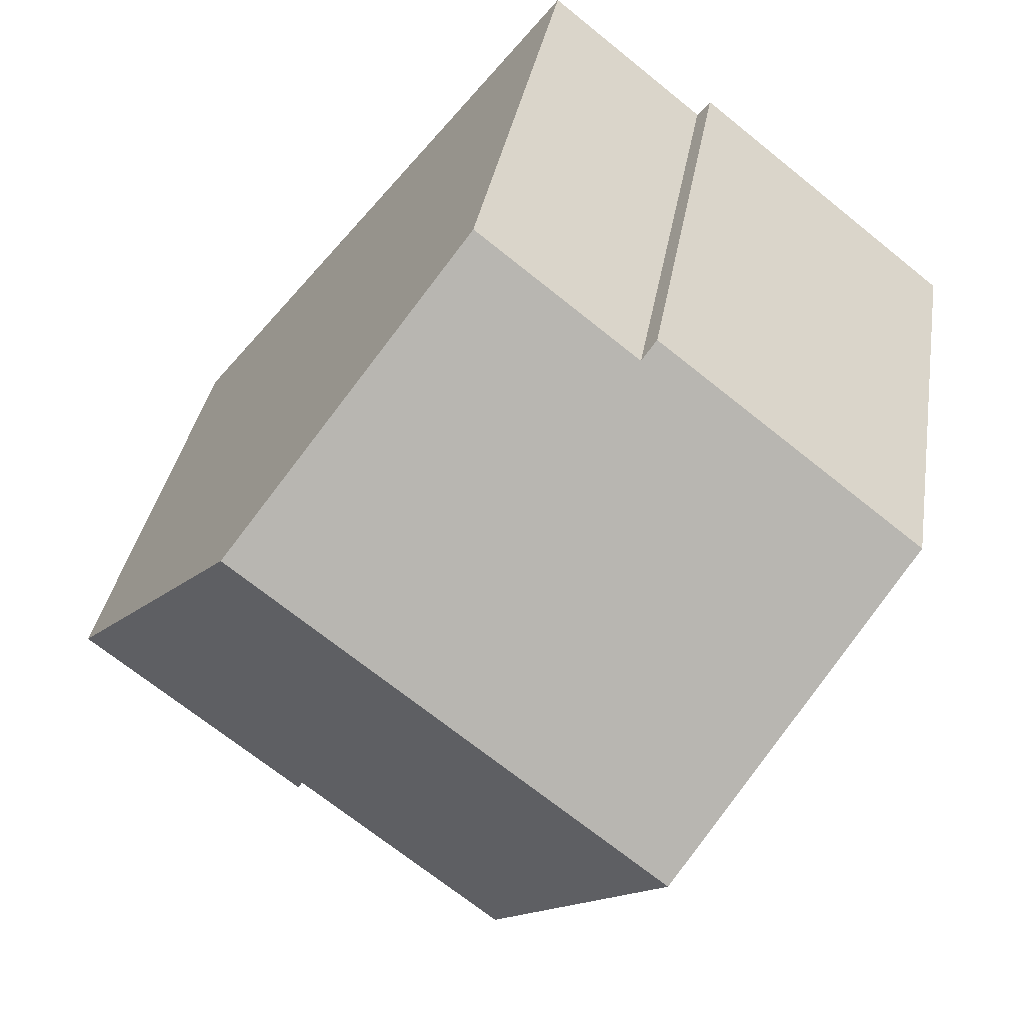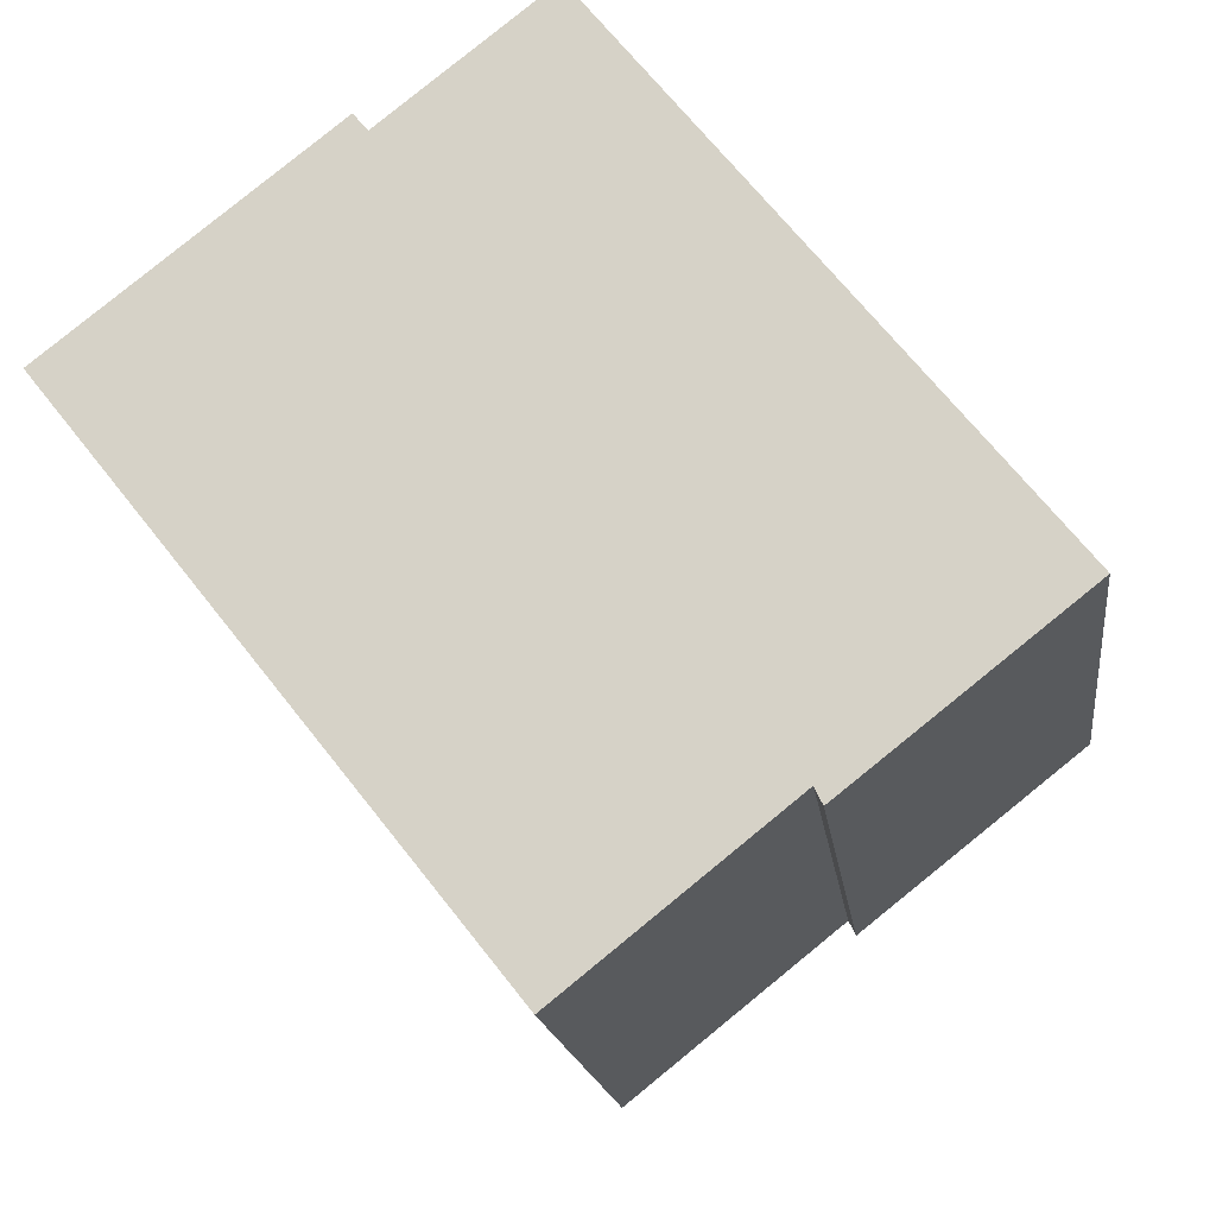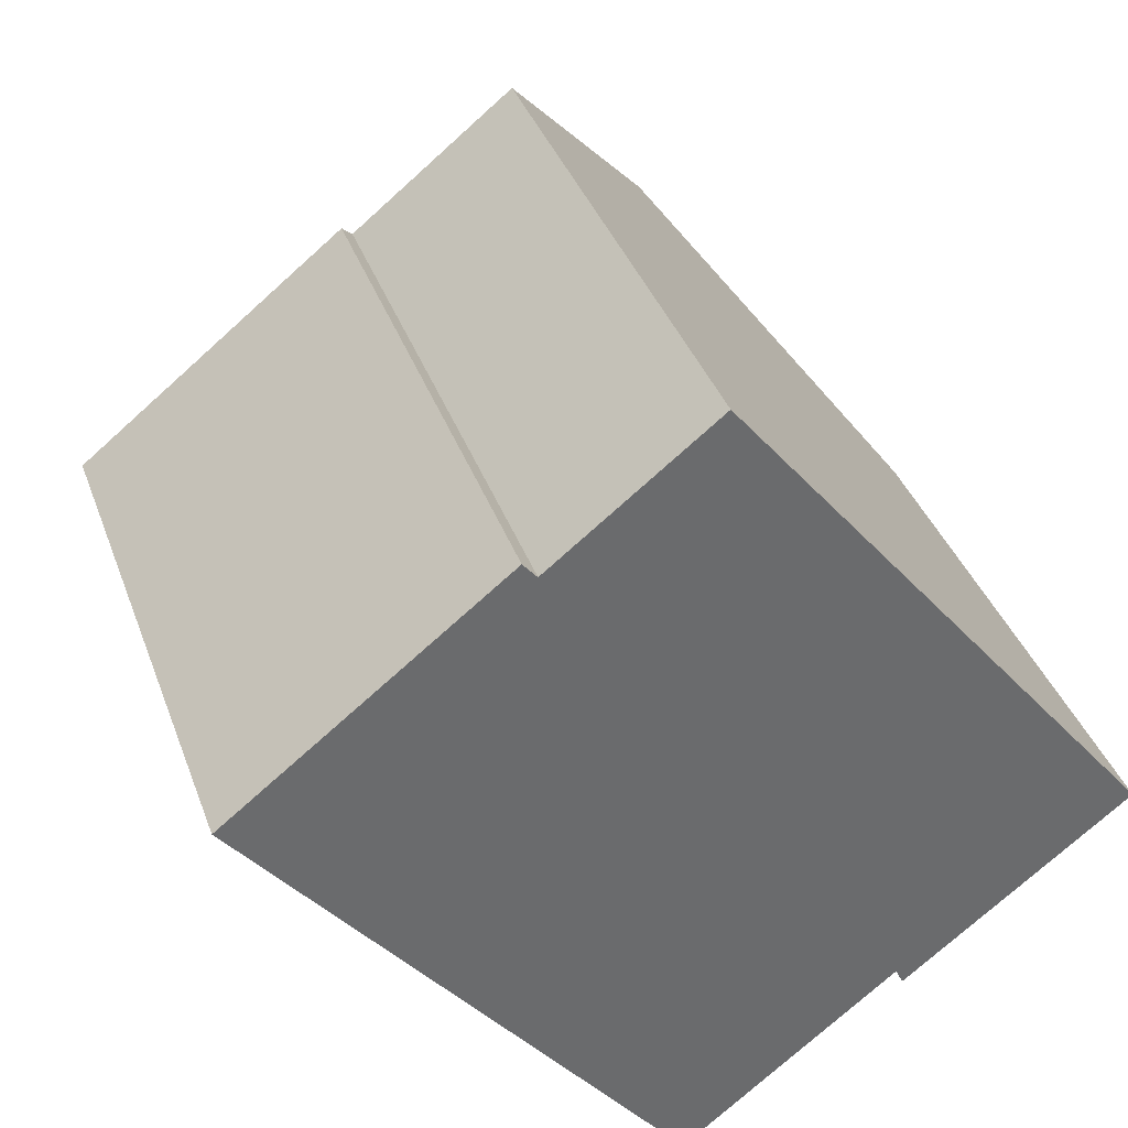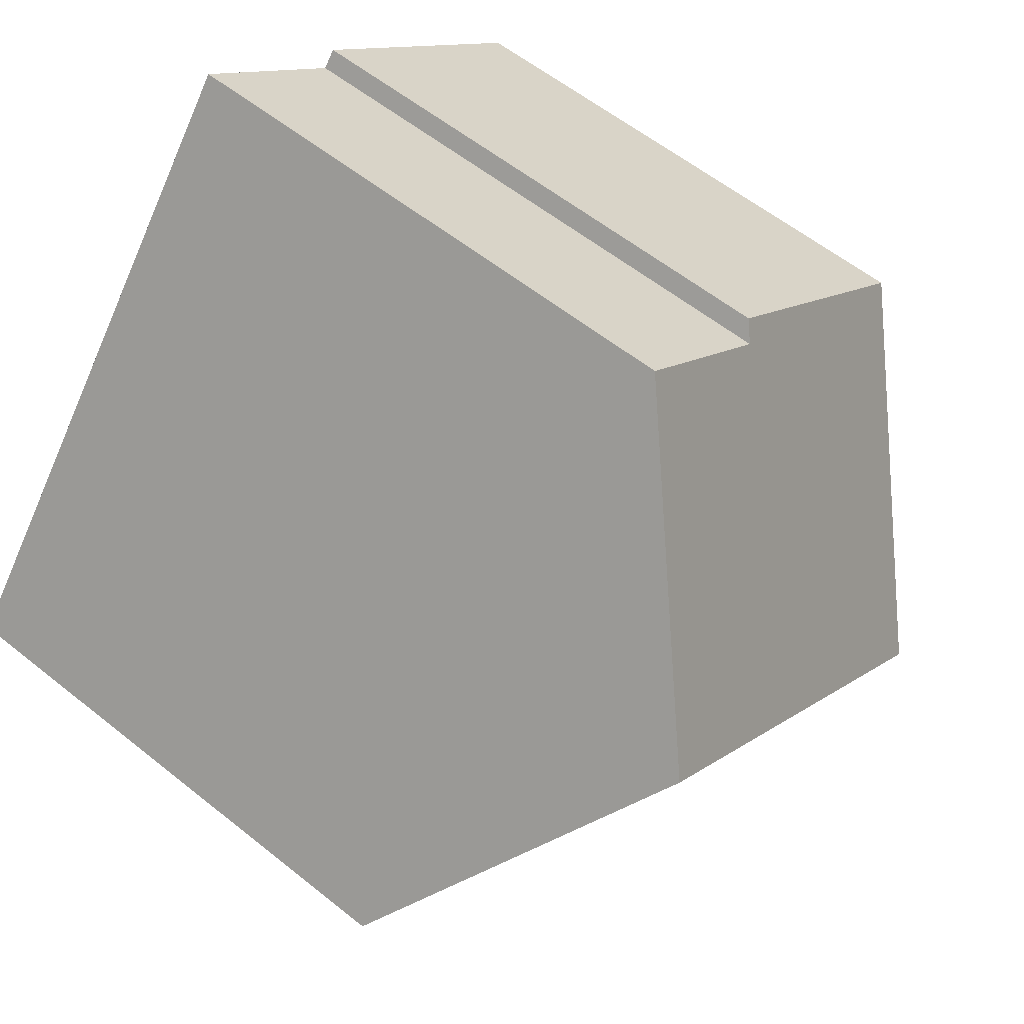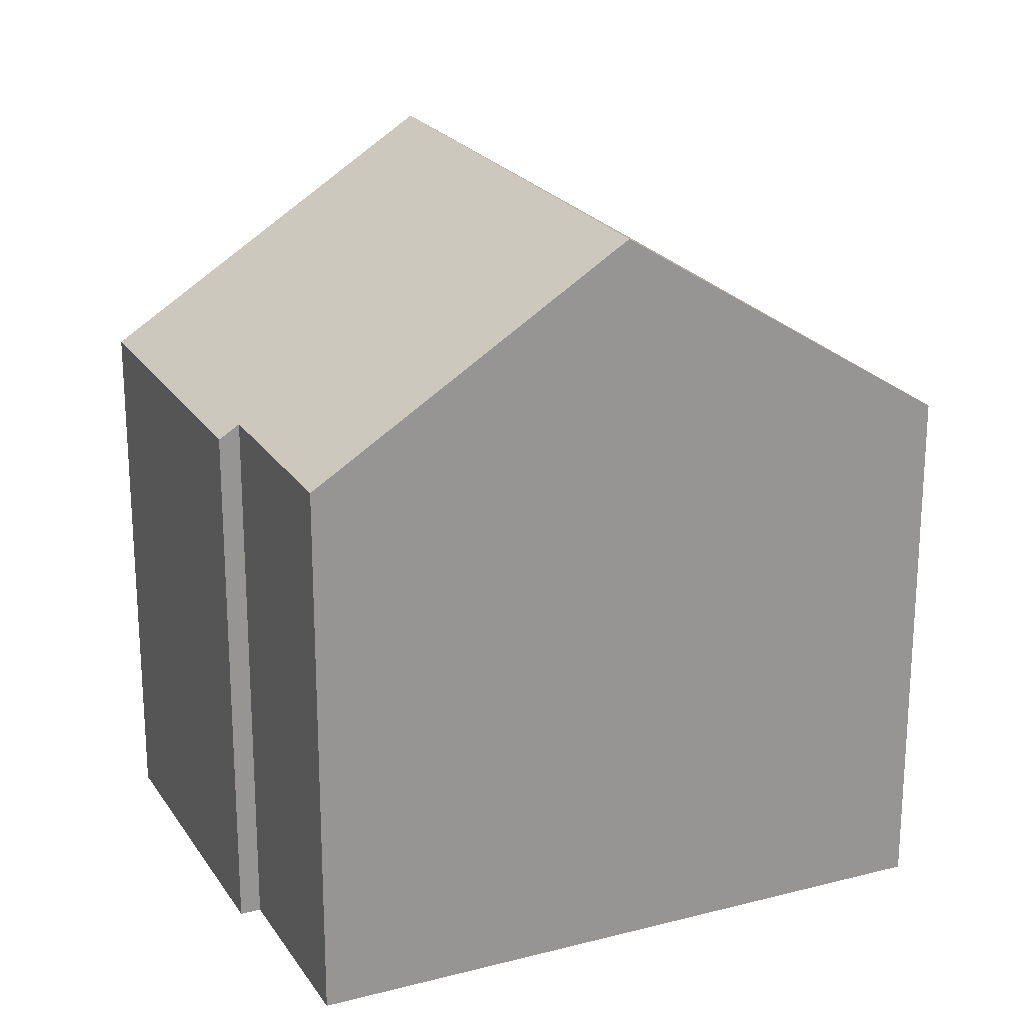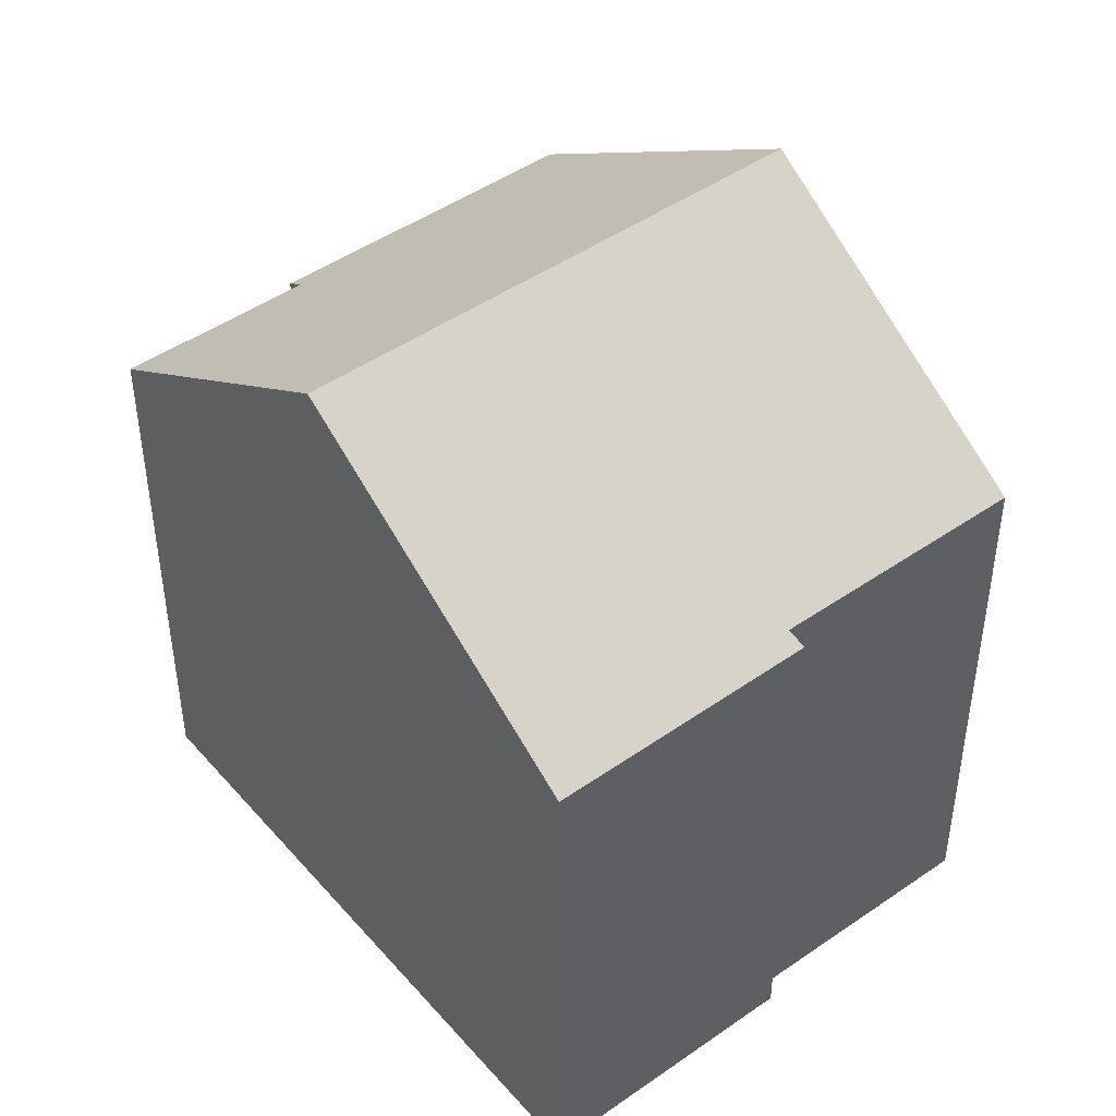
<metadata>
{"format":"obj","ext":"obj","renderer":"f3d","projection":"perspective","resolution":1024,"background":"white","views":[{"elev":33.4,"azim":-171.1,"up":"+Z"},{"elev":-16.4,"azim":7.0,"up":"+Z"},{"elev":37.5,"azim":-18.7,"up":"+Z"},{"elev":57.6,"azim":129.9,"up":"+Z"},{"elev":22.3,"azim":27.1,"up":"+Y"},{"elev":46.3,"azim":102.9,"up":"+Y"}]}
</metadata>
<code>
v  9.665 8.21 -5.743
v  9.705 11.5 0.992
v  12.99 8.202 -3.11
v  9.551 8.373 -5.502
v  3.271 11.5 -4.134
v  6.371 8.365 -8.052
v  0.141 8.193 0.111
v  0 8.192 5.016e-16
v  4.018 8.204 3.177
v  4.221 8.405 2.93
v  6.657 8.442 4.795
v  6.625 8.41 4.835
v  0 0 0
v  4.018 -1.945e-16 3.177
v  0.141 -6.797e-18 0.111
v  6.625 -2.961e-16 4.835
v  4.221 -1.794e-16 2.93
v  6.657 -2.936e-16 4.795
v  12.99 1.904e-16 -3.11
v  9.705 -6.074e-17 0.992
v  9.665 3.517e-16 -5.743
v  9.551 3.369e-16 -5.502
v  6.371 4.93e-16 -8.052
v  3.271 2.531e-16 -4.134
g defaultobject
f 1 2 3
f 2 1 4
f 4 5 2
f 5 4 6
f 7 5 8
f 5 7 9
f 5 9 10
f 5 10 2
f 2 10 11
f 11 10 12
f 13 7 8
f 7 13 9
f 9 13 14
f 14 13 15
f 10 16 12
f 16 10 17
f 9 17 10
f 17 9 14
f 11 3 2
f 3 11 12
f 3 12 16
f 3 16 18
f 3 18 19
f 19 18 20
f 3 21 1
f 21 3 19
f 22 6 4
f 6 22 23
f 1 22 4
f 22 1 21
f 6 8 5
f 8 6 13
f 13 6 24
f 24 6 23
f 20 21 19
f 21 20 22
f 22 20 23
f 23 20 24
f 24 20 18
f 24 18 17
f 24 17 13
f 17 18 16
f 13 17 15
f 15 17 14

</code>
